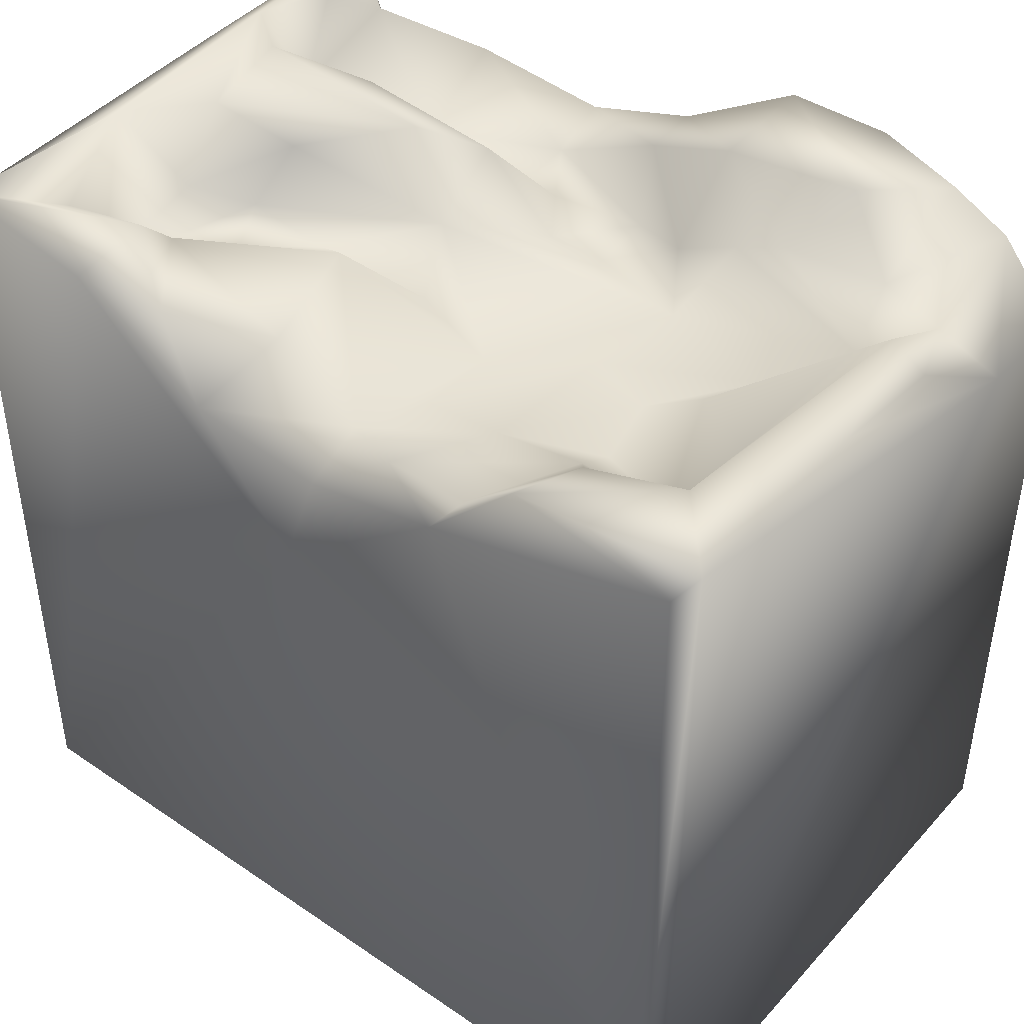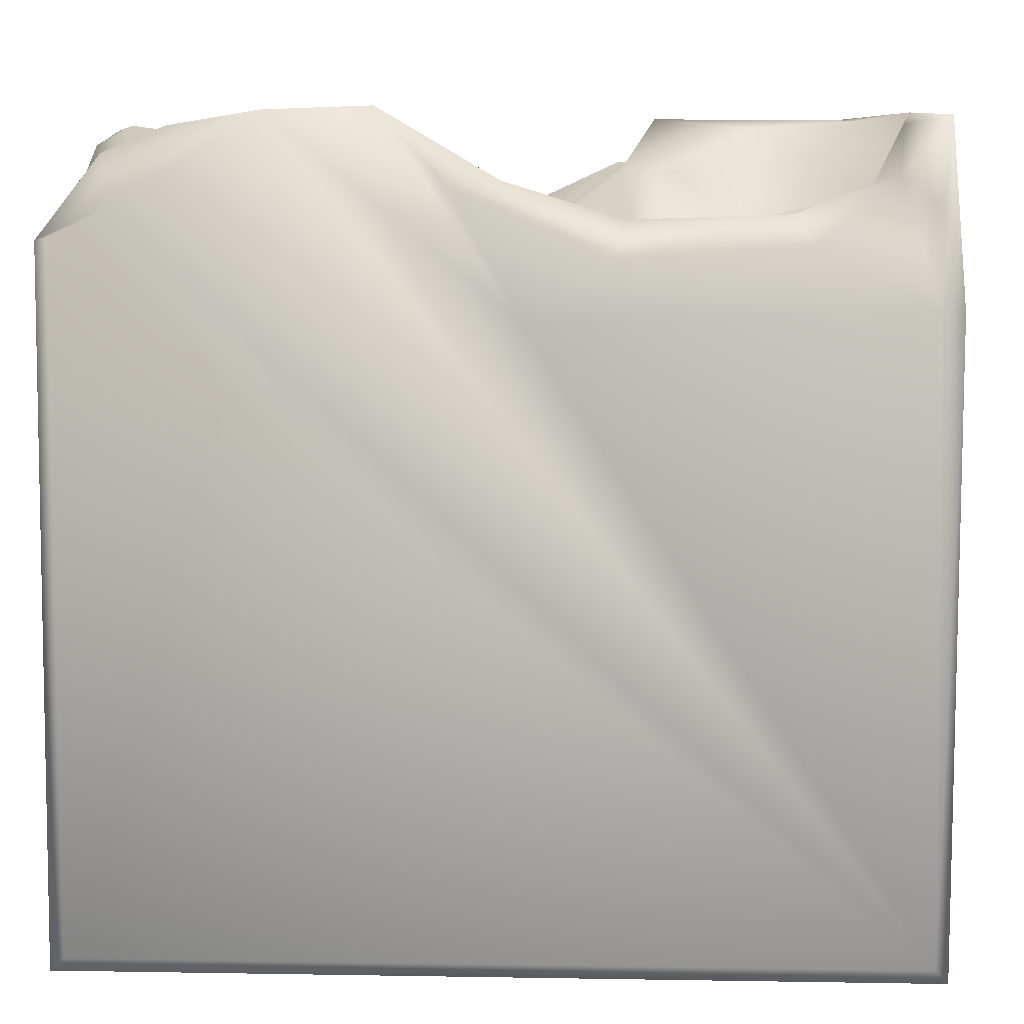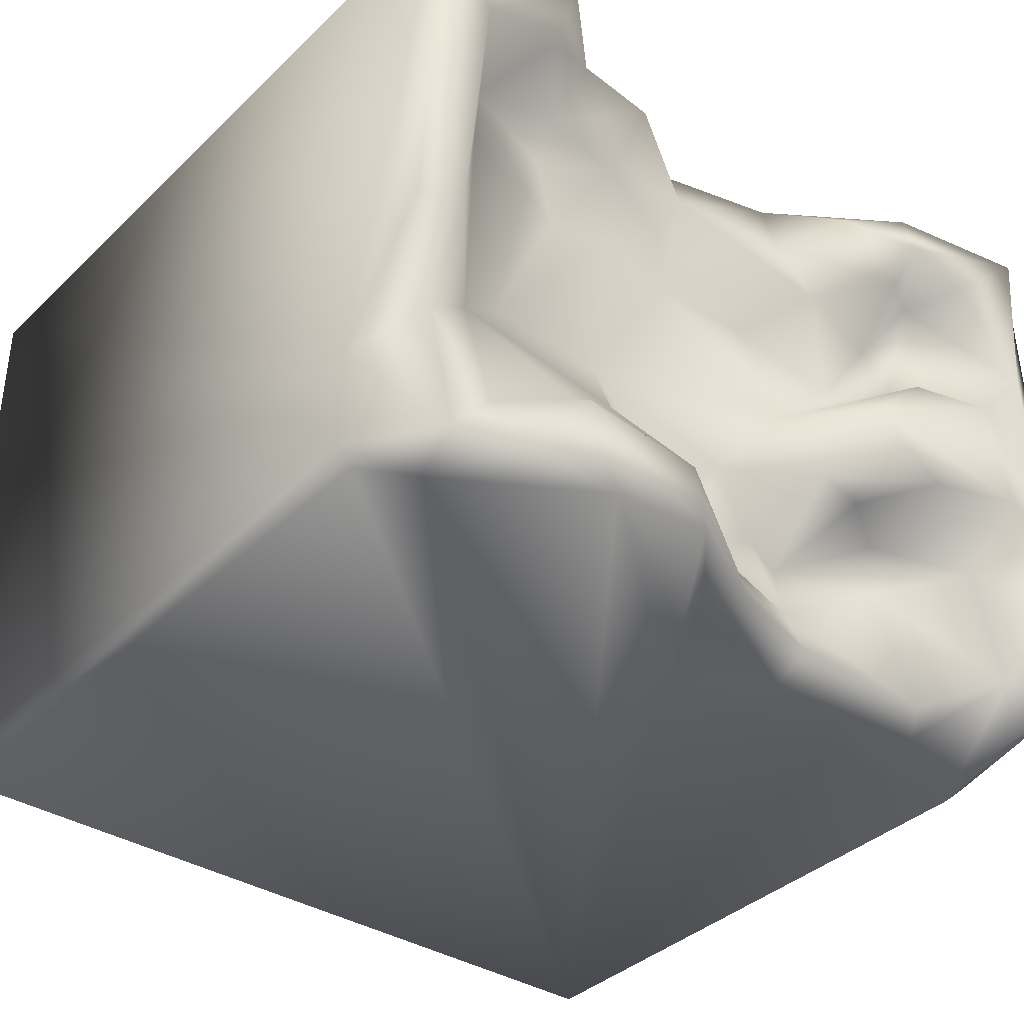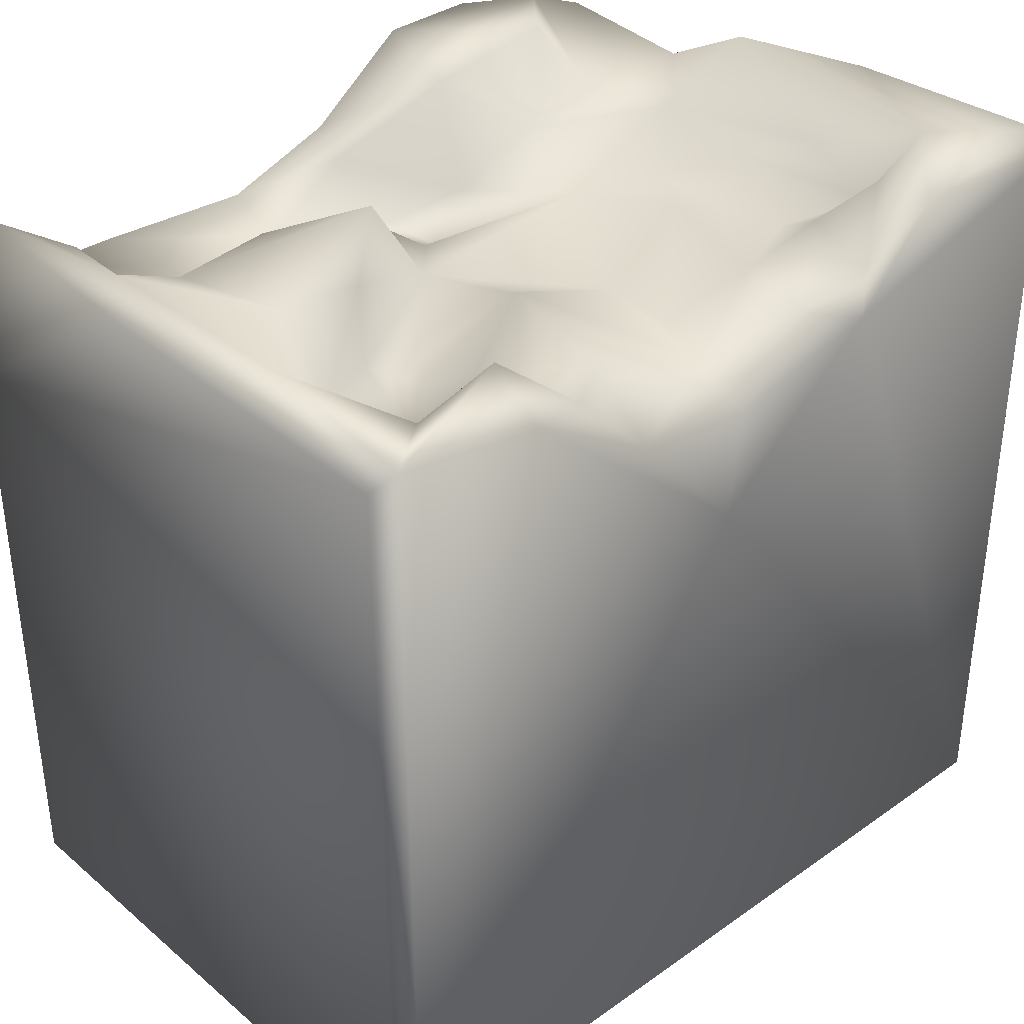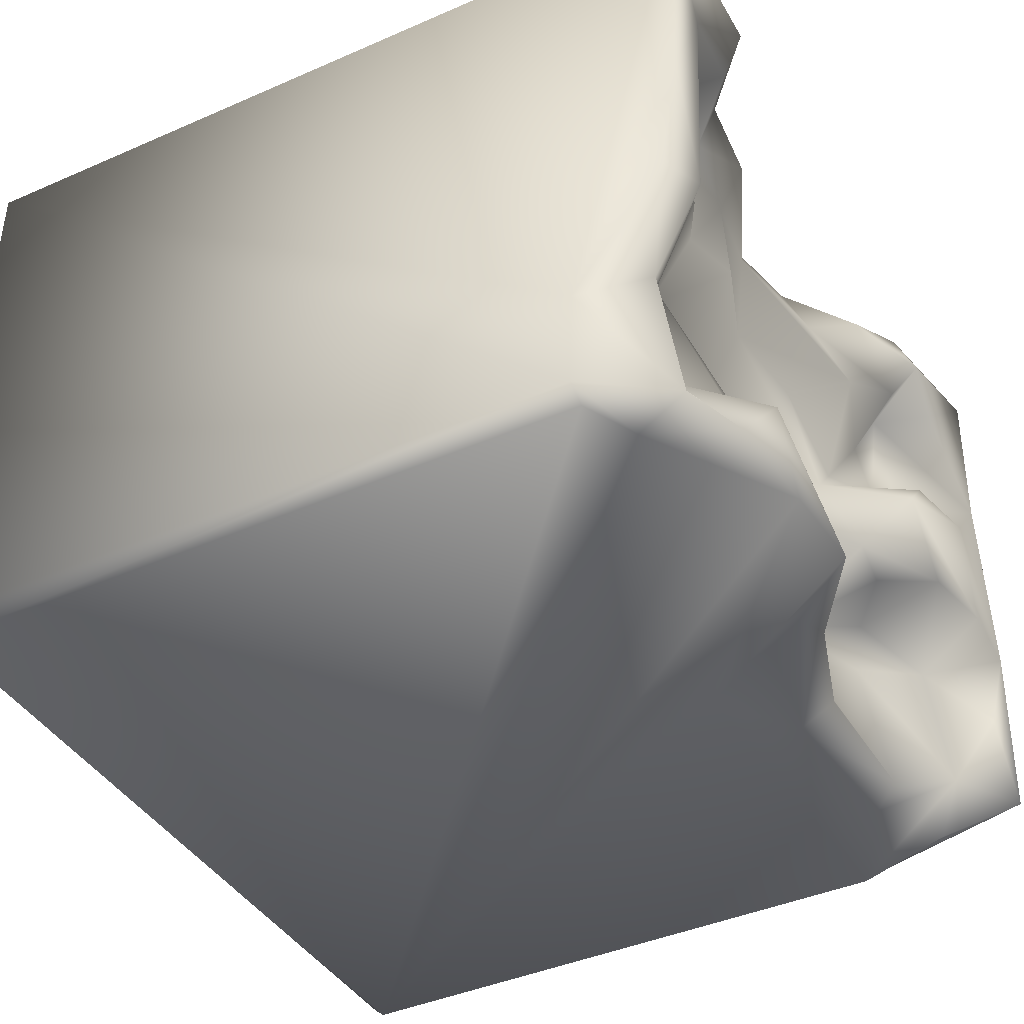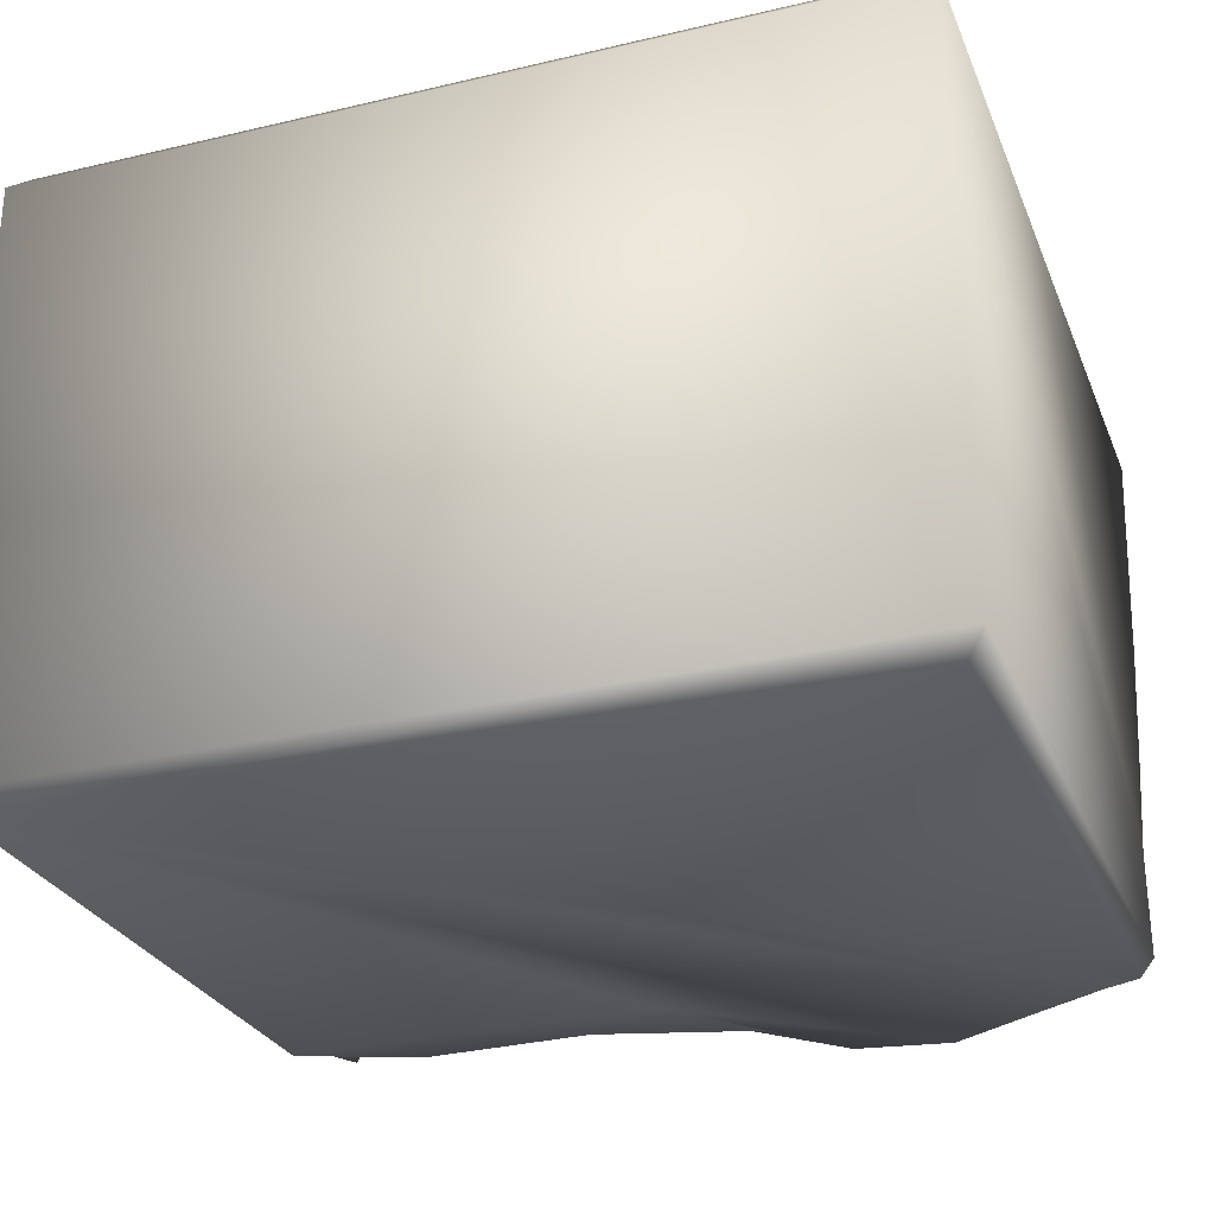
<metadata>
{"format":"obj","ext":"obj","renderer":"f3d","projection":"perspective","resolution":1024,"background":"white","views":[{"elev":44.1,"azim":38.6,"up":"+Y"},{"elev":6.7,"azim":-177.3,"up":"+Y"},{"elev":-36.6,"azim":140.6,"up":"+Z"},{"elev":36.0,"azim":-42.7,"up":"+Y"},{"elev":-40.8,"azim":118.1,"up":"+Z"},{"elev":-28.2,"azim":19.5,"up":"+Z"}]}
</metadata>
<code>
o Liquid_Domain
v -8.134 -8.756 6.217
v -8.472 -9.101 5.873
v 8.481 -9.101 5.866
v 8.481 -9.102 -5.868
v -8.407 -9.103 -5.905
v -8.134 -8.756 -6.217
v 8.134 -8.756 -6.217
v 8.46 7.086 5.829
v -8.108 7.021 6.17
v 8.134 -8.756 6.217
v 8.478 4.645 -5.846
v -8.475 6.62 5.848
v -5.16 6.515 6.19
v -0.3445 2.441 6.215
v 8.462 4.685 -3.795
v -8.004 3.394 -6.205
v -0.4487 3.19 -6.213
v 8.185 4.7 -6.189
v -5.729 4.557 -6.115
v 0.1825 4.334 5.963
v 3.107 5.198 6.176
v 8.134 6.647 6.209
v -2.217 4.301 -6.15
v 7.078 5.224 -6.174
v -8.465 6.727 -0.8141
v 0.2529 4.188 -2.552
v -2.686 4.01 -3.129
v 0.1552 4.132 -3.979
v -1.441 4.59 -3.199
v -2.333 4.545 -4.563
v -8.106 5.193 -5.56
v -2.318 5.024 -5.671
v -2.438 4.8 6.105
v 0.2113 4.869 4.772
v 0.7881 4.816 3.398
v 2.85 4.899 -1.294
v 1.557 4.664 -3.271
v -8.276 6.923 -5.171
v 0.8691 5.592 -6.007
v 1.847 5.66 5.728
v 2.678 5.401 3.746
v 4.493 5.253 2.911
v 4.161 5.26 1.469
v 0.8395 4.857 1.879
v -3.652 5.012 1.383
v -0.9031 5.211 1.516
v -1.98 5.346 -0.3098
v 5.086 4.685 -0.9504
v 8.311 6.51 -1.092
v -0.5541 4.742 -1.945
v 3.119 5.692 -2.9
v -4.713 4.784 -3.18
v -5.347 5.119 -5.808
v -0.2845 5.375 -4.927
v 4.234 6.992 -6.177
v -3.658 6.106 5.645
v 3.604 5.808 5.774
v -6.07 5.498 4.768
v 4.507 5.71 3.712
v -5.065 5.531 1.659
v 6.224 5.475 3.53
v 8.364 6.896 1.467
v -6.34 5.695 2.183
v -4.521 5.424 2.717
v 3.043 5.641 1.376
v 5.26 5.849 1.183
v -8.486 3.362 -5.809
v -2.246 6.025 -2.077
v -7.06 5.533 -2.044
v -4.545 5.039 -2.24
v -3.24 5.929 -2.244
v 6.362 5.394 -2.054
v 5.79 5.457 -3.998
v 7.501 5.889 -3.009
v 1.931 6.606 -4.27
v 5.202 6.676 4.612
v -6.646 6.684 4.922
v -4.743 6.413 4.197
v 6.588 5.91 1.816
v -4.589 6.746 0.9781
v 3.892 5.788 -3.348
v -7.393 5.848 -4.757
v 7.25 6.23 -5.745
v -0.05724 5.734 -5.749
v 4.875 6.995 6.102
v -2.007 5.513 4.341
v 7.019 6.882 4.147
v -2.141 6.249 2.434
v 7.567 6.9 -1.164
v -7.866 7.109 -1.679
v -4.778 6.815 -1.519
v -7.562 6.816 -3.395
v 4.729 6.93 -4.34
v 2.211 7.067 -6.041
v -4.843 7.035 4.822
v -6.968 6.978 -1.053
v 6.024 6.722 -5.842
v -7.715 7.044 2.558
v -6.415 7.049 1.139
v -2.897 7.026 -0.6753
f 1 2 10
f 2 3 10
f 4 2 5
f 3 2 4
f 4 5 6
f 7 4 6
f 2 67 5
f 8 10 3
f 11 4 7
f 1 9 2
f 22 10 8
f 5 67 6
f 7 6 18
f 18 11 7
f 10 14 1
f 3 4 11
f 2 12 67
f 1 13 9
f 3 11 15
f 2 9 12
f 6 67 16
f 6 16 17
f 14 10 21
f 1 14 13
f 14 33 13
f 14 20 33
f 14 21 20
f 10 22 21
f 17 16 23
f 16 19 23
f 18 6 24
f 6 55 24
f 12 25 67
f 26 28 50
f 28 29 50
f 37 28 26
f 29 30 27
f 28 30 29
f 31 16 67
f 6 17 55
f 33 20 34
f 36 26 50
f 37 26 36
f 70 27 52
f 27 68 29
f 27 30 52
f 28 54 30
f 16 31 82
f 16 82 19
f 23 53 32
f 23 32 84
f 17 23 39
f 40 20 21
f 22 85 21
f 20 40 34
f 34 86 33
f 40 41 34
f 41 35 34
f 88 34 44
f 34 35 44
f 41 42 43
f 3 15 8
f 46 47 45
f 44 47 46
f 48 65 43
f 44 36 47
f 36 50 47
f 65 36 44
f 65 48 36
f 36 48 72
f 36 51 37
f 70 52 69
f 70 71 27
f 27 71 68
f 50 29 68
f 28 37 54
f 30 53 52
f 32 53 30
f 32 30 54
f 19 82 53
f 11 18 24
f 53 23 19
f 23 84 39
f 17 39 94
f 33 56 13
f 21 57 40
f 56 33 86
f 59 41 40
f 60 63 58
f 58 64 60
f 59 42 41
f 61 42 59
f 65 35 41
f 43 65 41
f 45 60 64
f 64 88 45
f 88 46 45
f 44 46 88
f 8 15 62
f 65 44 35
f 66 43 42
f 45 47 60
f 43 66 48
f 15 49 62
f 72 48 66
f 68 47 50
f 72 51 36
f 73 81 72
f 74 73 72
f 67 25 38
f 75 37 51
f 74 49 15
f 54 37 75
f 74 15 83
f 52 53 82
f 11 83 15
f 67 38 31
f 84 32 54
f 83 11 24
f 55 17 94
f 59 40 57
f 76 59 57
f 64 58 78
f 86 34 88
f 42 61 66
f 61 79 66
f 80 63 60
f 79 72 66
f 47 80 60
f 70 69 91
f 72 81 51
f 69 52 82
f 75 51 81
f 74 83 73
f 54 75 84
f 57 21 85
f 56 86 78
f 61 59 76
f 61 76 87
f 86 88 78
f 64 78 88
f 58 63 98
f 61 87 79
f 79 89 72
f 68 100 47
f 72 89 74
f 70 91 71
f 49 74 89
f 92 90 69
f 82 92 69
f 73 93 81
f 82 38 92
f 31 38 82
f 84 94 39
f 24 55 97
f 24 97 83
f 95 13 56
f 58 77 95
f 56 78 95
f 85 76 57
f 78 58 95
f 77 58 98
f 63 99 98
f 63 80 99
f 87 89 79
f 47 100 80
f 96 69 90
f 69 96 91
f 68 71 91
f 75 81 93
f 73 97 93
f 75 94 84
f 97 73 83
f 85 22 8
f 13 95 9
f 95 77 9
f 8 87 85
f 87 76 85
f 77 98 9
f 9 98 12
f 12 98 25
f 8 62 87
f 62 89 87
f 98 90 25
f 98 99 90
f 80 100 99
f 62 49 89
f 99 96 90
f 100 96 99
f 100 91 96
f 68 91 100
f 90 38 25
f 92 38 90
f 93 94 75
f 55 94 93
f 97 55 93

</code>
